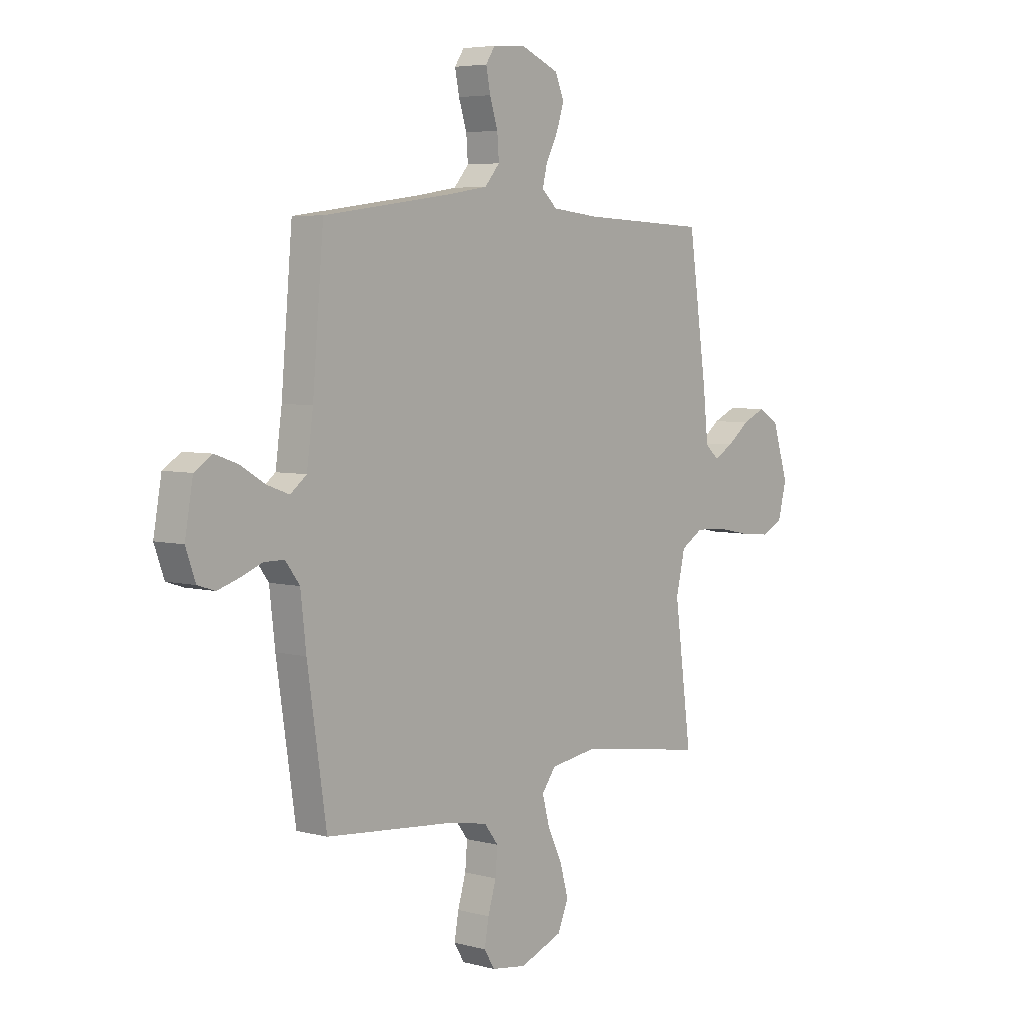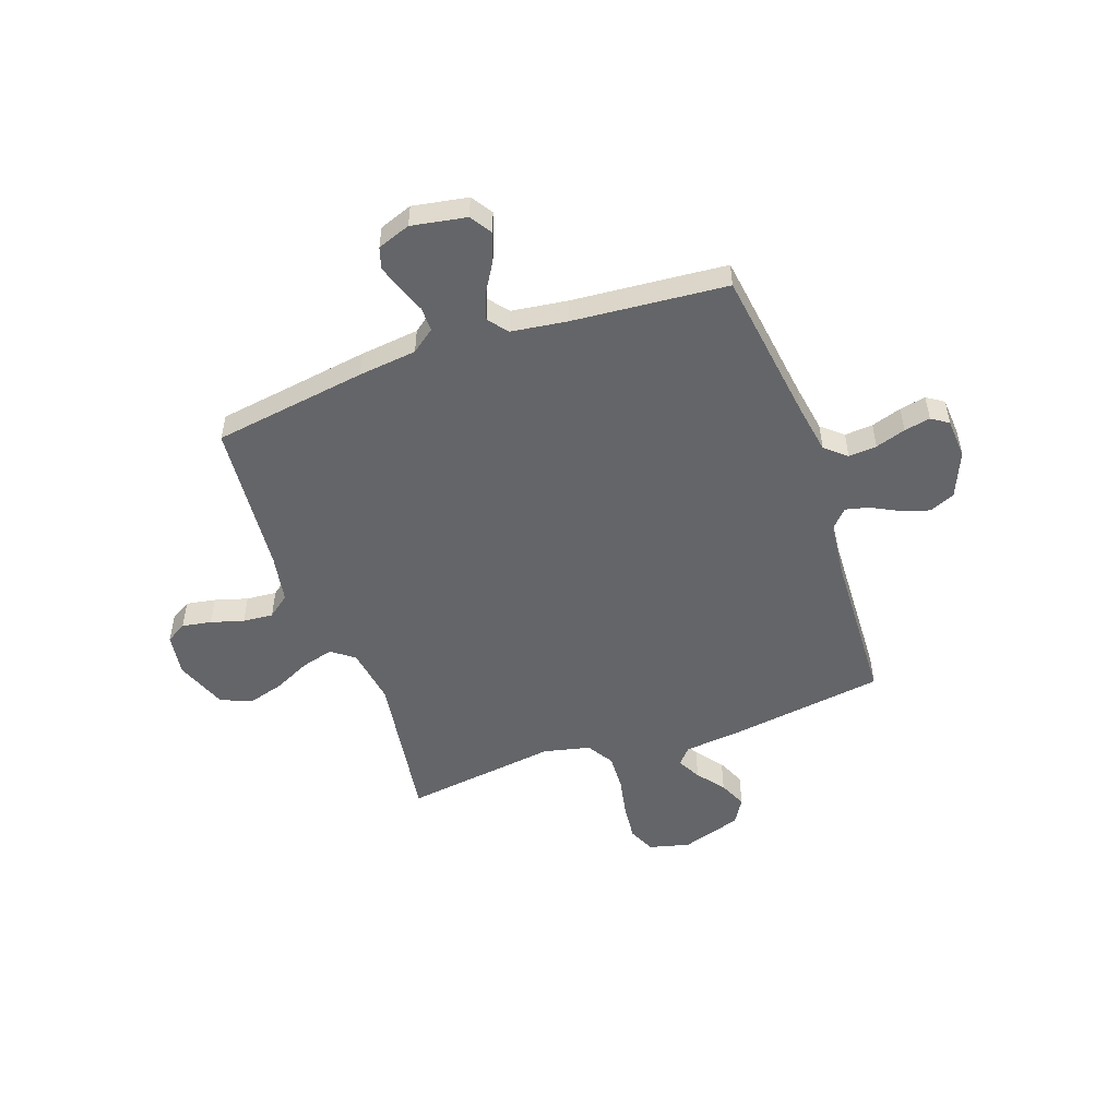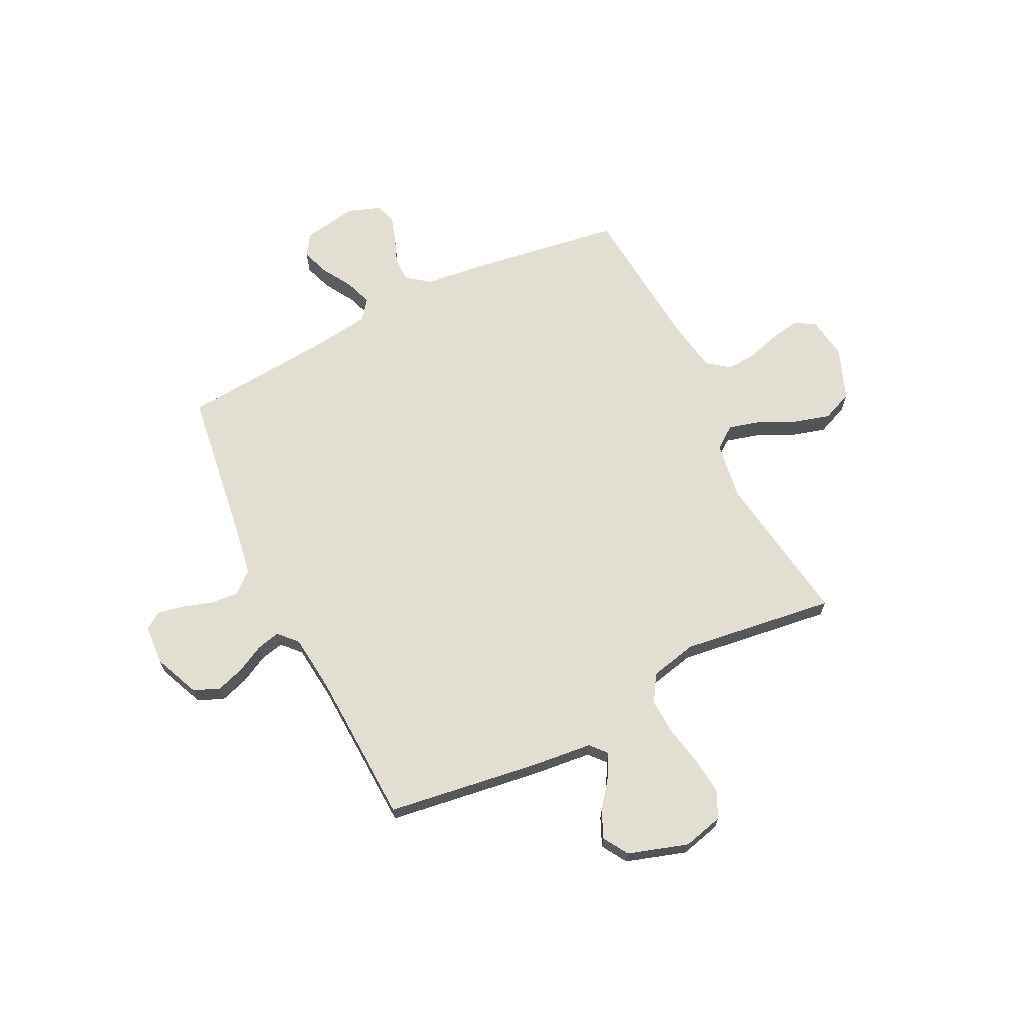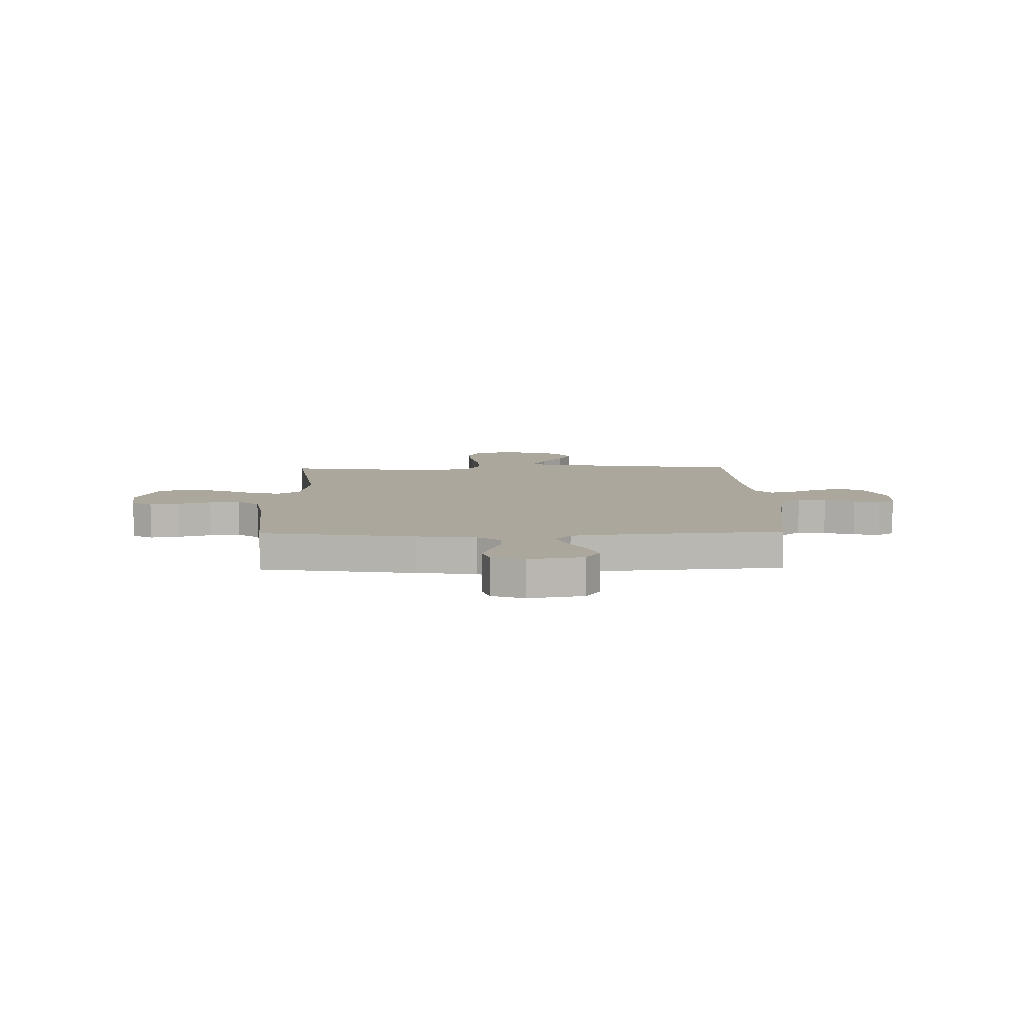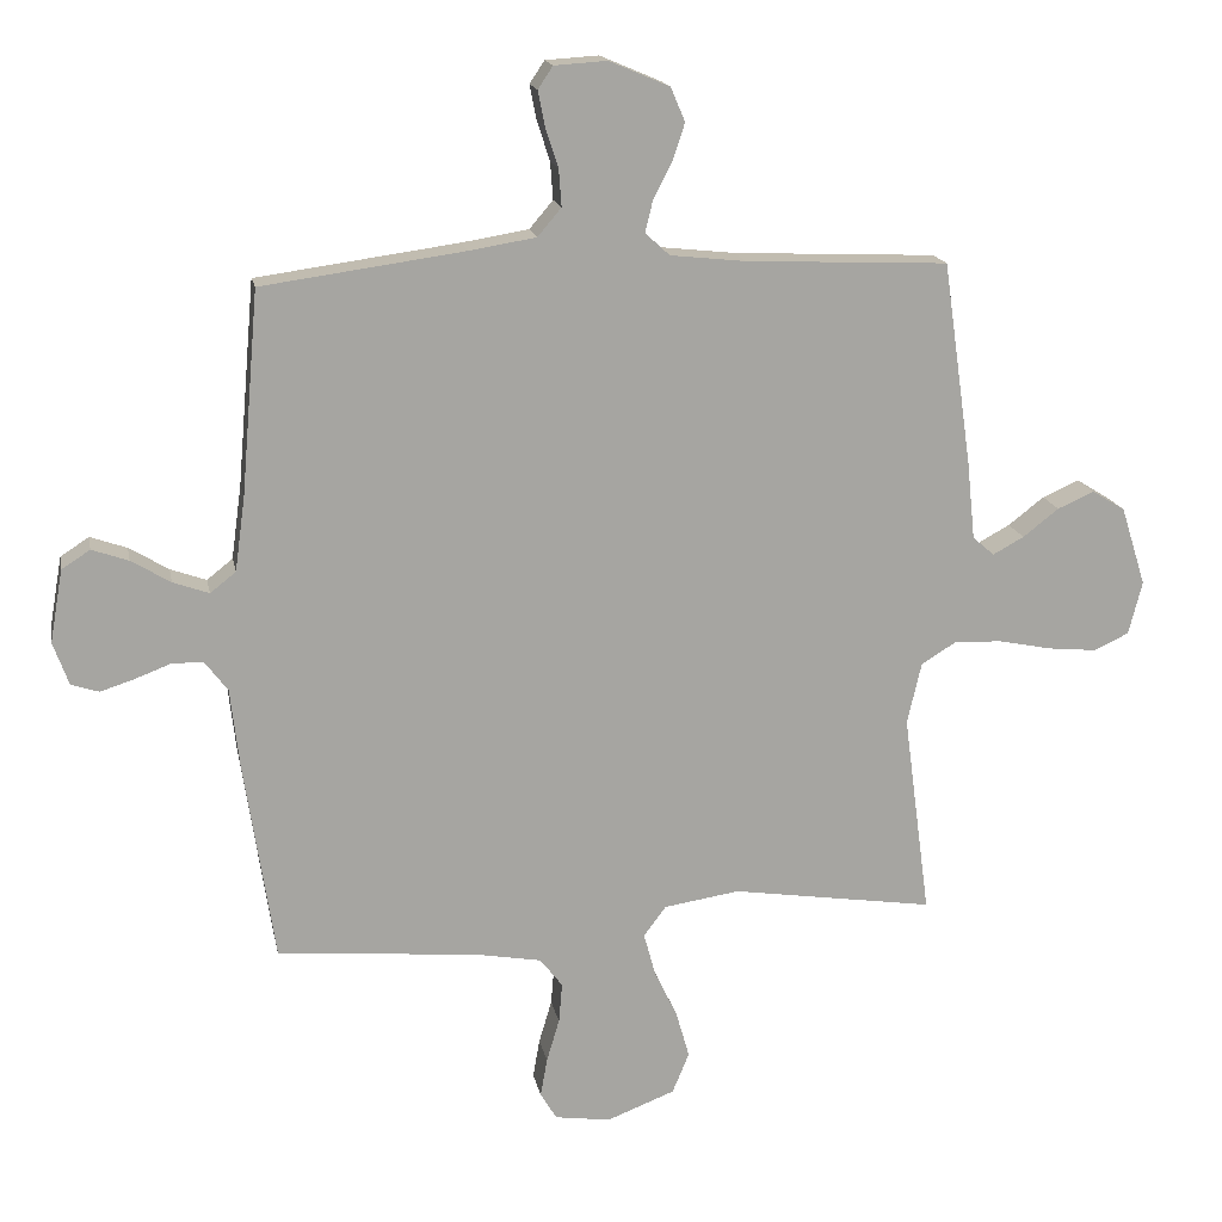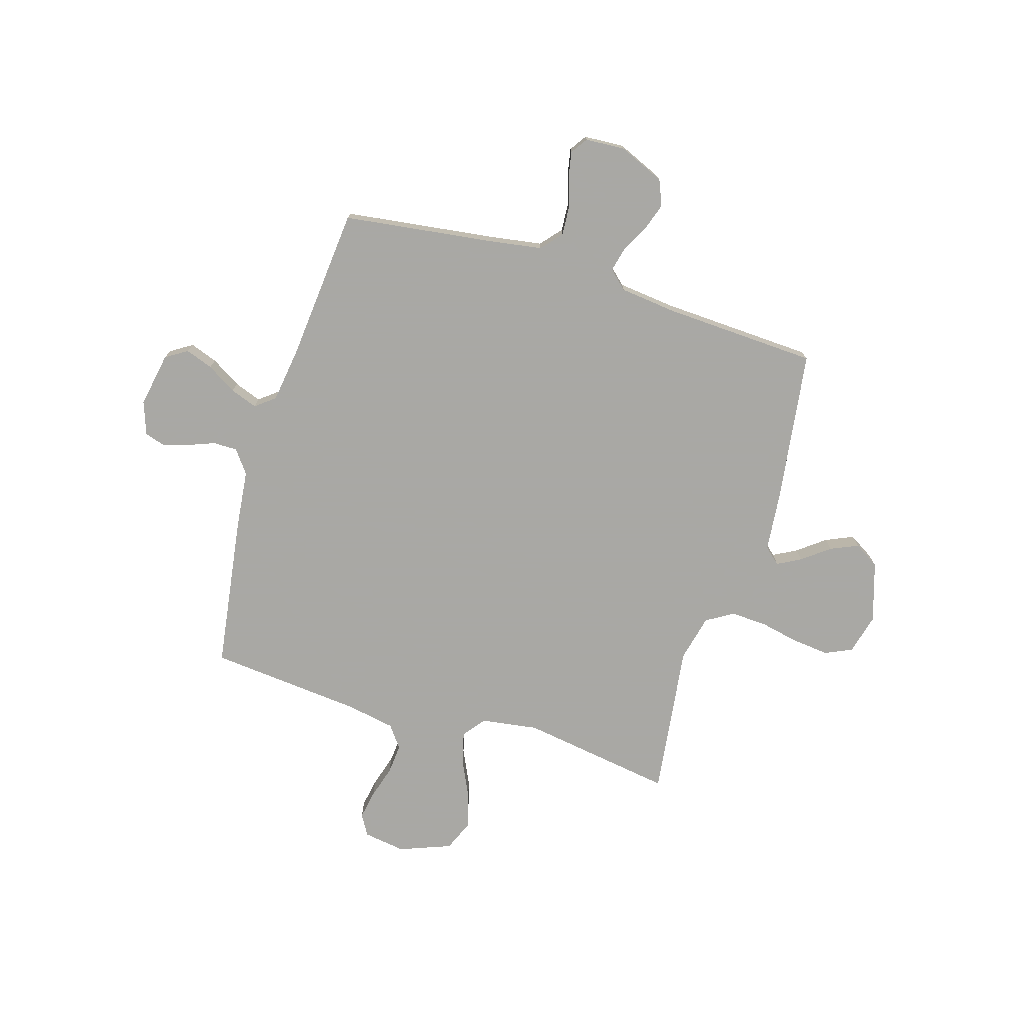
<metadata>
{"format":"obj","ext":"obj","renderer":"f3d","projection":"perspective","resolution":1024,"background":"white","views":[{"elev":5.1,"azim":-50.3,"up":"+Z"},{"elev":-51.5,"azim":-70.5,"up":"+Y"},{"elev":67.5,"azim":63.7,"up":"+Y"},{"elev":8.3,"azim":-91.1,"up":"+Y"},{"elev":16.6,"azim":-10.9,"up":"+Z"},{"elev":-75.0,"azim":-17.1,"up":"+Y"}]}
</metadata>
<code>
v 0.5 0.07 -0.5
v 0.2 0.07 -0.455
v 0.088 0.07 -0.472
v 0.055 0.07 -0.516
v 0.072 0.07 -0.579
v 0.106 0.07 -0.65
v 0.126 0.07 -0.72
v 0.101 0.07 -0.78
v 0 0.07 -0.819
v -0.082 0.07 -0.807
v -0.106 0.07 -0.767
v -0.096 0.07 -0.71
v -0.077 0.07 -0.646
v -0.072 0.07 -0.587
v -0.105 0.07 -0.544
v -0.2 0.07 -0.527
v -0.5 0.07 -0.5
v -0.545 0.07 -0.2
v -0.558 0.07 -0.086
v -0.592 0.07 -0.041
v -0.639 0.07 -0.041
v -0.691 0.07 -0.061
v -0.741 0.07 -0.077
v -0.782 0.07 -0.064
v -0.805 0.07 0
v -0.786 0.07 0.107
v -0.744 0.07 0.134
v -0.69 0.07 0.115
v -0.632 0.07 0.08
v -0.579 0.07 0.061
v -0.541 0.07 0.091
v -0.526 0.07 0.2
v -0.5 0.07 0.5
v -0.2 0.07 0.541
v -0.102 0.07 0.557
v -0.067 0.07 0.598
v -0.071 0.07 0.653
v -0.09 0.07 0.712
v -0.1 0.07 0.763
v -0.078 0.07 0.796
v 0 0.07 0.801
v 0.089 0.07 0.763
v 0.11 0.07 0.713
v 0.092 0.07 0.658
v 0.064 0.07 0.604
v 0.053 0.07 0.558
v 0.089 0.07 0.525
v 0.2 0.07 0.513
v 0.5 0.07 0.5
v 0.543 0.07 0.2
v 0.555 0.07 0.085
v 0.587 0.07 0.057
v 0.633 0.07 0.082
v 0.686 0.07 0.123
v 0.74 0.07 0.147
v 0.789 0.07 0.117
v 0.826 0.07 0
v 0.806 0.07 -0.079
v 0.754 0.07 -0.103
v 0.682 0.07 -0.096
v 0.604 0.07 -0.08
v 0.533 0.07 -0.077
v 0.481 0.07 -0.109
v 0.46 0.07 -0.2
v 0.5 0 -0.5
v 0.2 0 -0.455
v 0.088 0 -0.472
v 0.055 0 -0.516
v 0.072 0 -0.579
v 0.106 0 -0.65
v 0.126 0 -0.72
v 0.101 0 -0.78
v 0 0 -0.819
v -0.082 0 -0.807
v -0.106 0 -0.767
v -0.096 0 -0.71
v -0.077 0 -0.646
v -0.072 0 -0.587
v -0.105 0 -0.544
v -0.2 0 -0.527
v -0.5 0 -0.5
v -0.545 0 -0.2
v -0.558 0 -0.086
v -0.592 0 -0.041
v -0.639 0 -0.041
v -0.691 0 -0.061
v -0.741 0 -0.077
v -0.782 0 -0.064
v -0.805 0 0
v -0.786 0 0.107
v -0.744 0 0.134
v -0.69 0 0.115
v -0.632 0 0.08
v -0.579 0 0.061
v -0.541 0 0.091
v -0.526 0 0.2
v -0.5 0 0.5
v -0.2 0 0.541
v -0.102 0 0.557
v -0.067 0 0.598
v -0.071 0 0.653
v -0.09 0 0.712
v -0.1 0 0.763
v -0.078 0 0.796
v 0 0 0.801
v 0.089 0 0.763
v 0.11 0 0.713
v 0.092 0 0.658
v 0.064 0 0.604
v 0.053 0 0.558
v 0.089 0 0.525
v 0.2 0 0.513
v 0.5 0 0.5
v 0.543 0 0.2
v 0.555 0 0.085
v 0.587 0 0.057
v 0.633 0 0.082
v 0.686 0 0.123
v 0.74 0 0.147
v 0.789 0 0.117
v 0.826 0 0
v 0.806 0 -0.079
v 0.754 0 -0.103
v 0.682 0 -0.096
v 0.604 0 -0.08
v 0.533 0 -0.077
v 0.481 0 -0.109
v 0.46 0 -0.2
f 59 60 61
f 58 59 61
f 57 58 61
f 56 57 61
f 55 56 61
f 54 55 61
f 53 54 61
f 52 53 61 62
f 51 52 62 63
f 50 51 63
f 49 50 63
f 48 49 63
f 43 44 45
f 42 43 45
f 41 42 45
f 40 41 45
f 39 40 45
f 38 39 45
f 37 38 45
f 36 37 45 46
f 35 36 46 47
f 32 33 34
f 34 35 47
f 32 34 47
f 31 32 47
f 27 28 29
f 26 27 29
f 25 26 29
f 24 25 29
f 23 24 29
f 22 23 29
f 21 22 29
f 20 21 29 30
f 48 63 64
f 47 48 64
f 31 47 64
f 30 31 64
f 20 30 64
f 19 20 64
f 11 12 13
f 10 11 13
f 9 10 13
f 8 9 13
f 7 8 13
f 6 7 13
f 5 6 13
f 4 5 13 14
f 3 4 14 15
f 64 1 2
f 19 64 2
f 18 19 2
f 16 17 18
f 3 15 16 18
f 2 3 18
f 125 124 123
f 125 123 122
f 125 122 121
f 125 121 120
f 125 120 119
f 125 119 118
f 125 118 117
f 126 125 117 116
f 127 126 116 115
f 127 115 114
f 127 114 113
f 127 113 112
f 109 108 107
f 109 107 106
f 109 106 105
f 109 105 104
f 109 104 103
f 109 103 102
f 109 102 101
f 110 109 101 100
f 111 110 100 99
f 98 97 96
f 111 99 98
f 111 98 96
f 111 96 95
f 93 92 91
f 93 91 90
f 93 90 89
f 93 89 88
f 93 88 87
f 93 87 86
f 93 86 85
f 94 93 85 84
f 128 127 112
f 128 112 111
f 128 111 95
f 128 95 94
f 128 94 84
f 128 84 83
f 77 76 75
f 77 75 74
f 77 74 73
f 77 73 72
f 77 72 71
f 77 71 70
f 77 70 69
f 78 77 69 68
f 79 78 68 67
f 66 65 128
f 66 128 83
f 66 83 82
f 82 81 80
f 82 80 79 67
f 82 67 66
f 1 65 66 2
f 2 66 67 3
f 3 67 68 4
f 4 68 69 5
f 5 69 70 6
f 6 70 71 7
f 7 71 72 8
f 8 72 73 9
f 9 73 74 10
f 10 74 75 11
f 11 75 76 12
f 12 76 77 13
f 13 77 78 14
f 14 78 79 15
f 15 79 80 16
f 16 80 81 17
f 17 81 82 18
f 18 82 83 19
f 19 83 84 20
f 20 84 85 21
f 21 85 86 22
f 22 86 87 23
f 23 87 88 24
f 24 88 89 25
f 25 89 90 26
f 26 90 91 27
f 27 91 92 28
f 28 92 93 29
f 29 93 94 30
f 30 94 95 31
f 31 95 96 32
f 32 96 97 33
f 33 97 98 34
f 34 98 99 35
f 35 99 100 36
f 36 100 101 37
f 37 101 102 38
f 38 102 103 39
f 39 103 104 40
f 40 104 105 41
f 41 105 106 42
f 42 106 107 43
f 43 107 108 44
f 44 108 109 45
f 45 109 110 46
f 46 110 111 47
f 47 111 112 48
f 48 112 113 49
f 49 113 114 50
f 50 114 115 51
f 51 115 116 52
f 52 116 117 53
f 53 117 118 54
f 54 118 119 55
f 55 119 120 56
f 56 120 121 57
f 57 121 122 58
f 58 122 123 59
f 59 123 124 60
f 60 124 125 61
f 61 125 126 62
f 62 126 127 63
f 63 127 128 64
f 64 128 65 1

</code>
